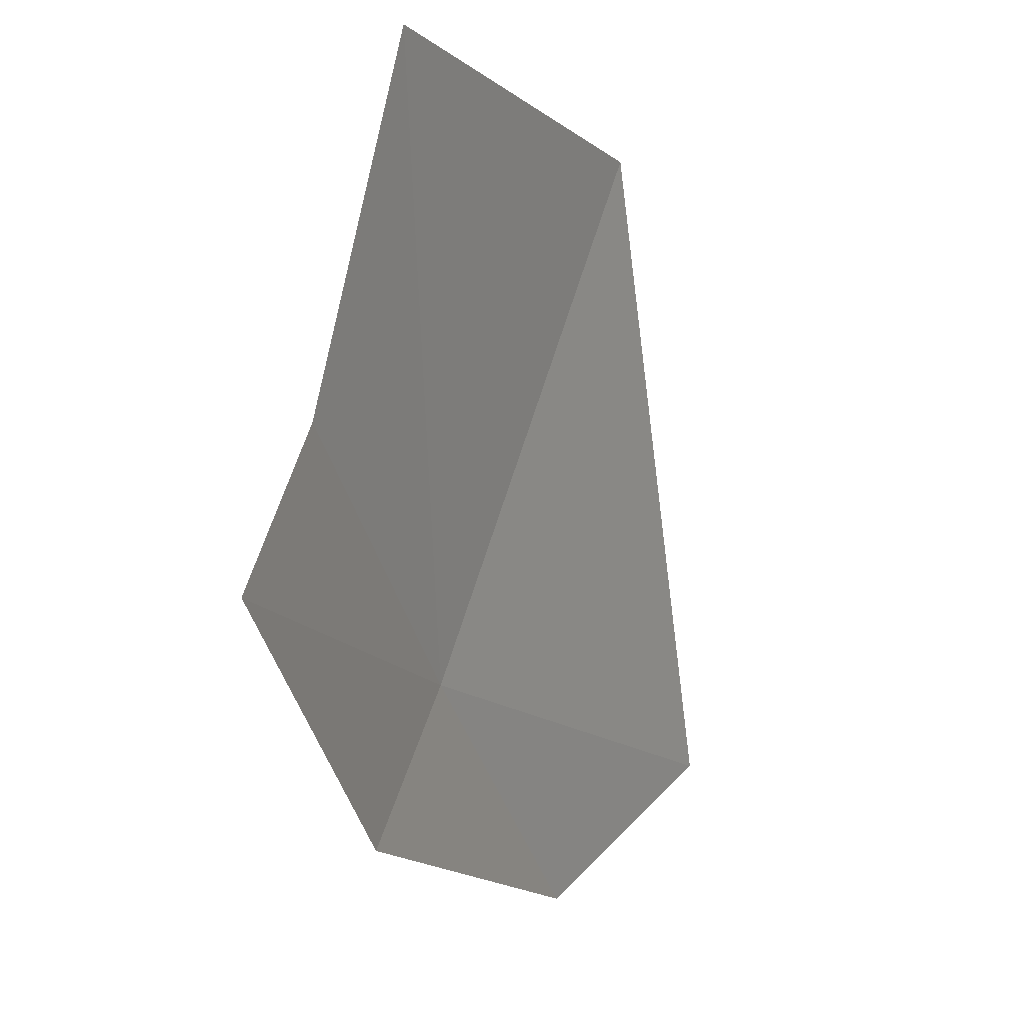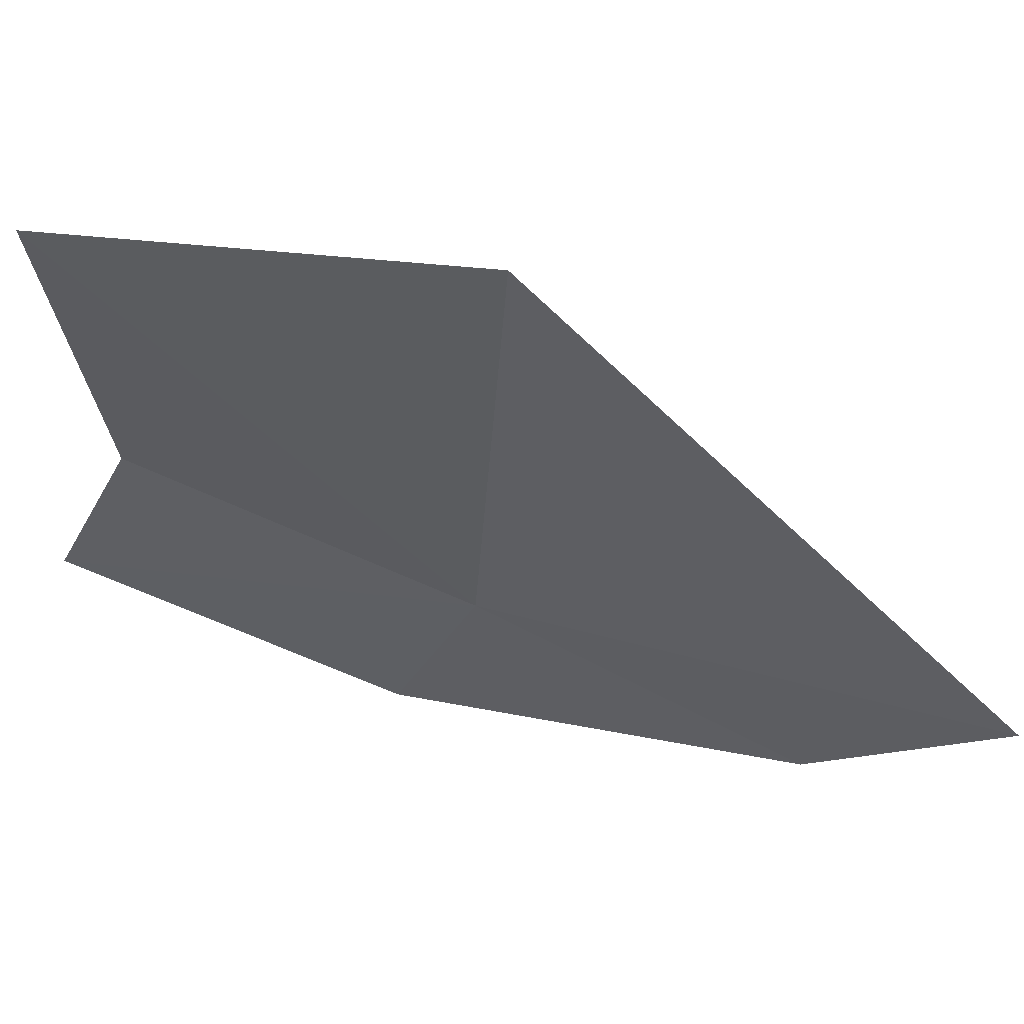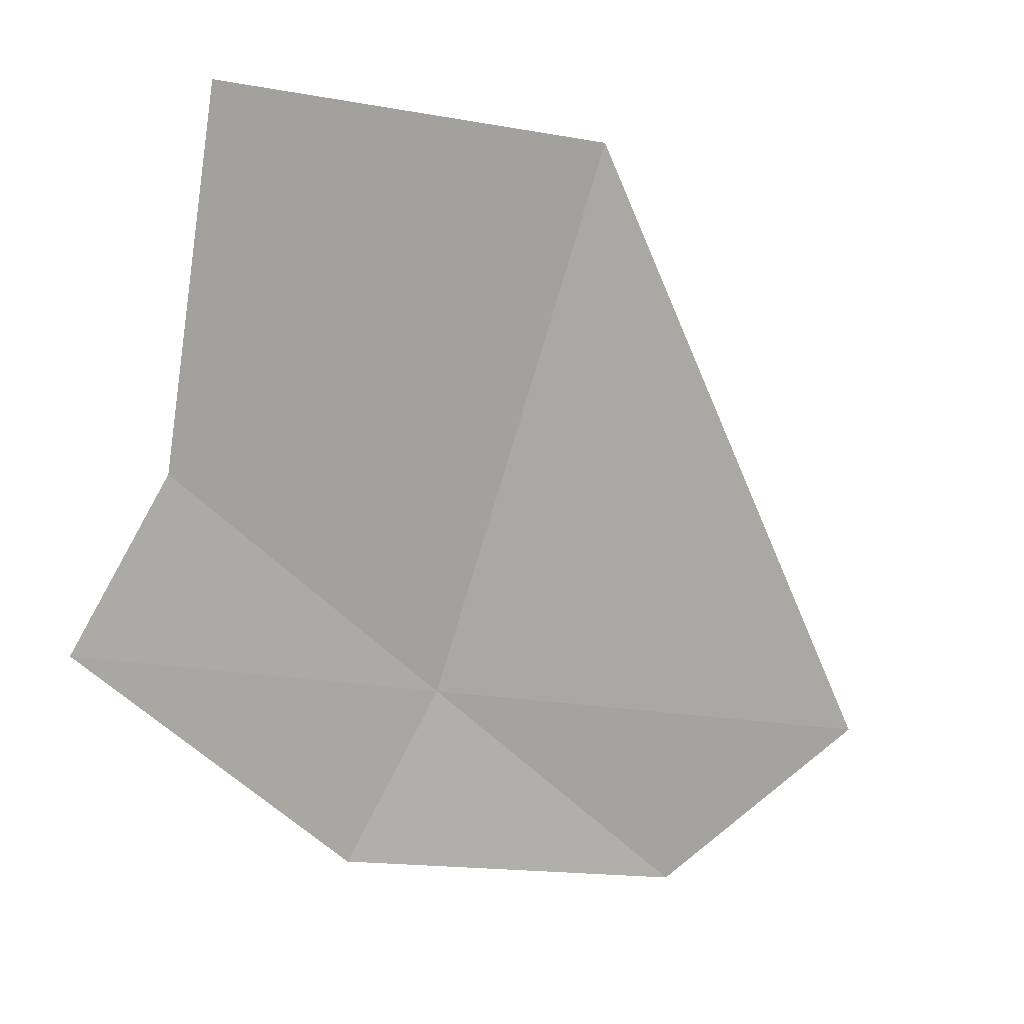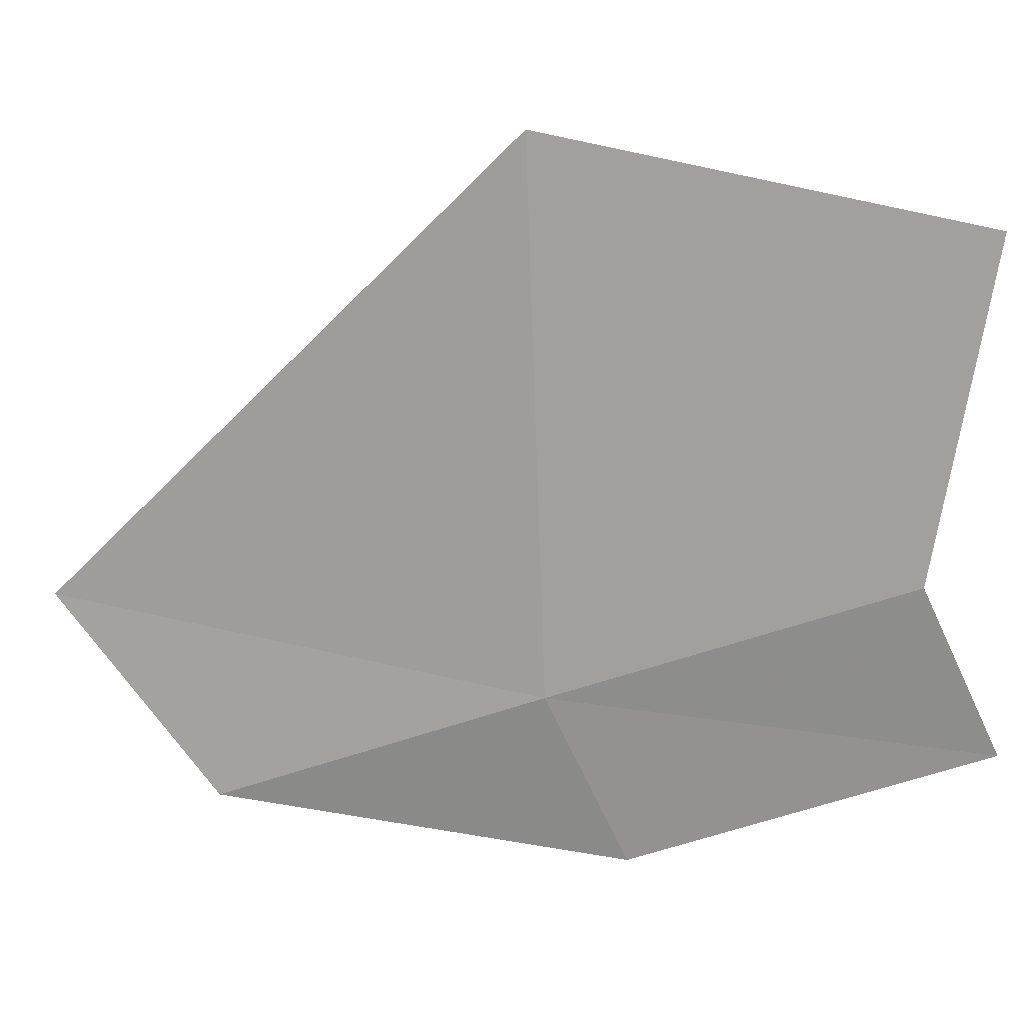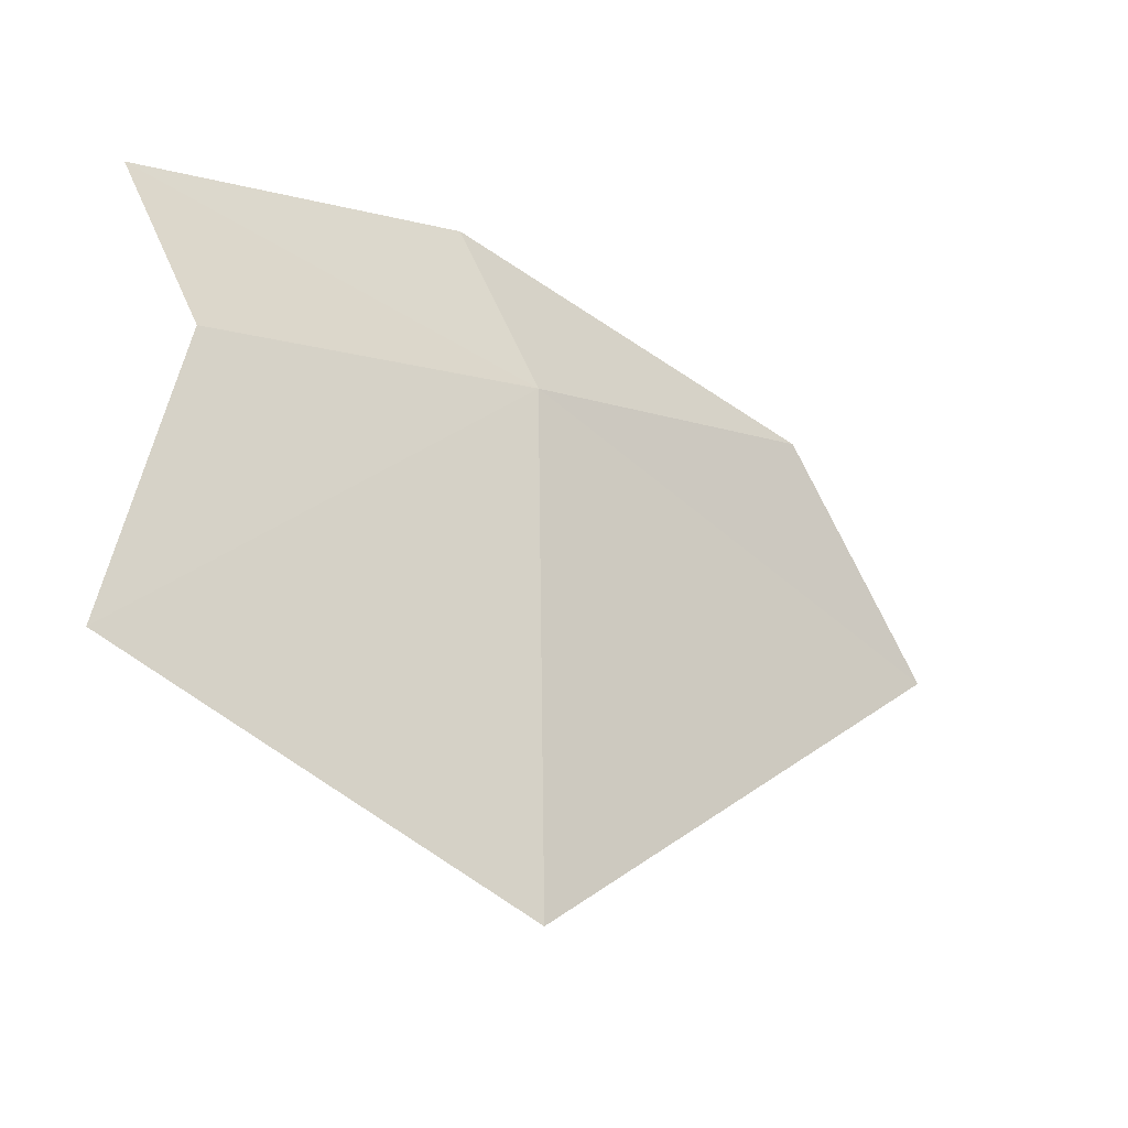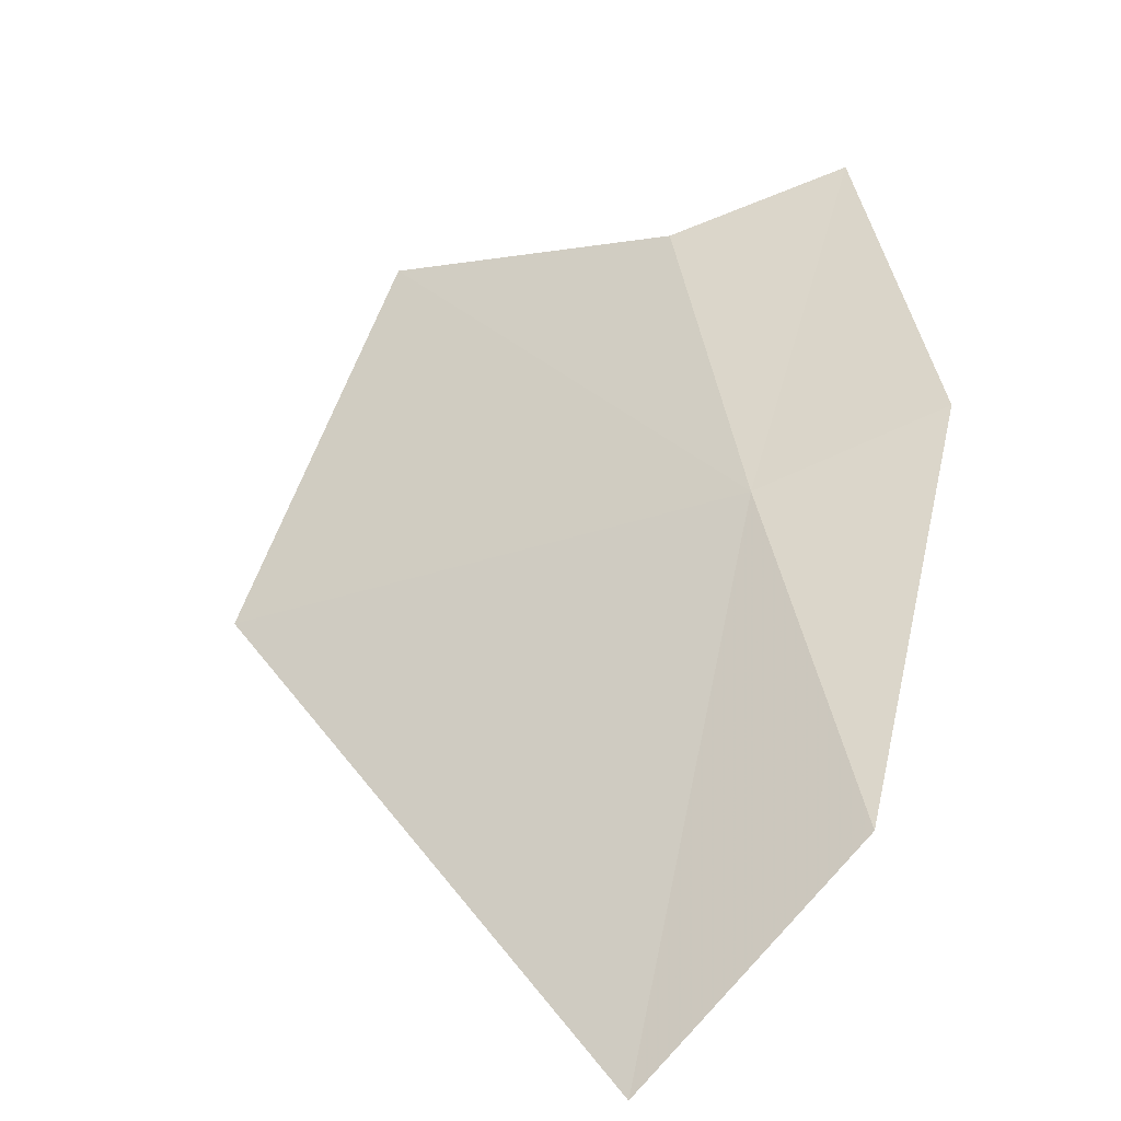
<metadata>
{"format":"obj","ext":"obj","renderer":"f3d","projection":"perspective","resolution":1024,"background":"white","views":[{"elev":-12.8,"azim":-107.3,"up":"+Z"},{"elev":38.8,"azim":-27.7,"up":"+Z"},{"elev":-8.4,"azim":-84.2,"up":"+Z"},{"elev":29.7,"azim":157.3,"up":"+Z"},{"elev":37.5,"azim":-6.2,"up":"+Y"},{"elev":11.5,"azim":109.2,"up":"+Y"}]}
</metadata>
<code>
v 11.03 8.032 8.594
v 11.68 7.355 8.567
v 10.95 7.752 9.471
v 10.39 8.27 9.411
v 10.53 8.357 8.871
v 11.5 7.686 8.298
v 10.44 8.468 8.602
v 10.93 8.158 8.323
f 1 3 2
f 1 5 4
f 1 2 6
f 1 7 5
f 1 8 7
f 1 6 8
f 1 4 3

</code>
